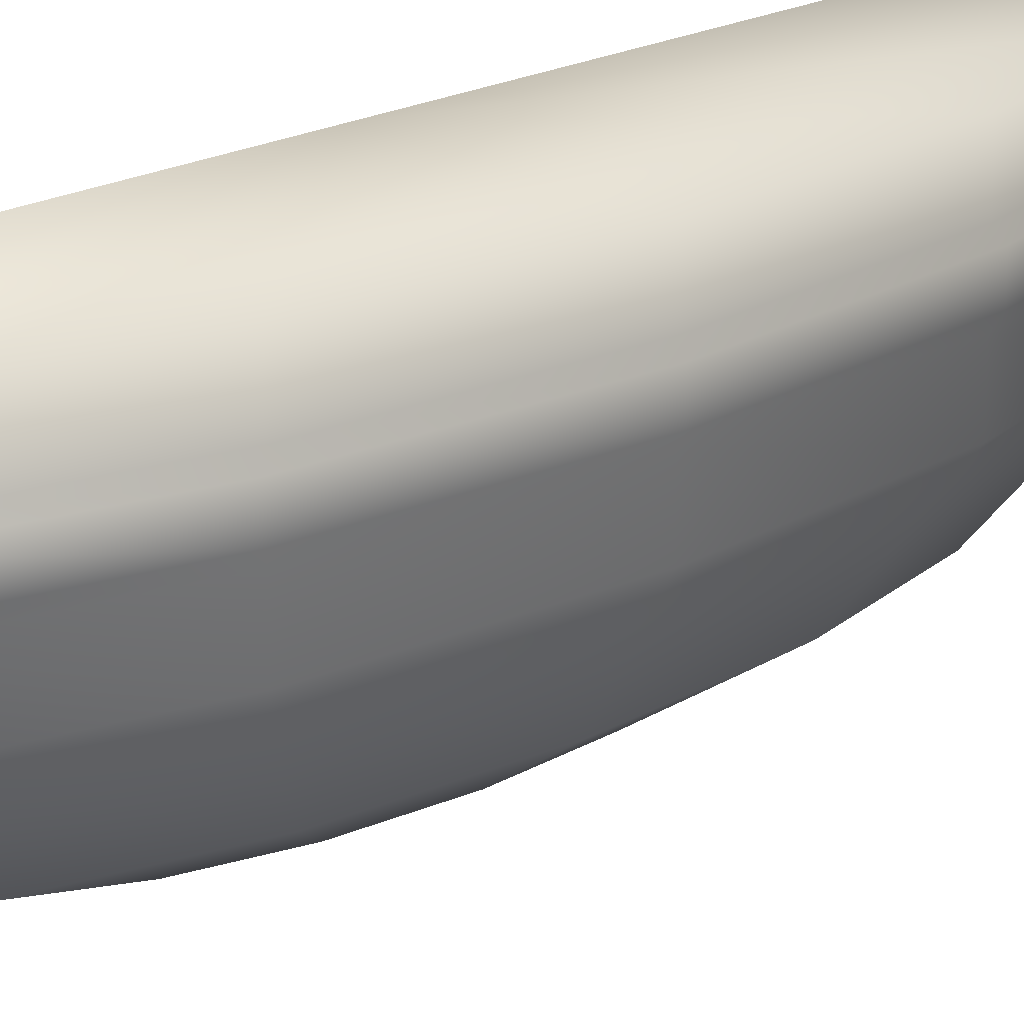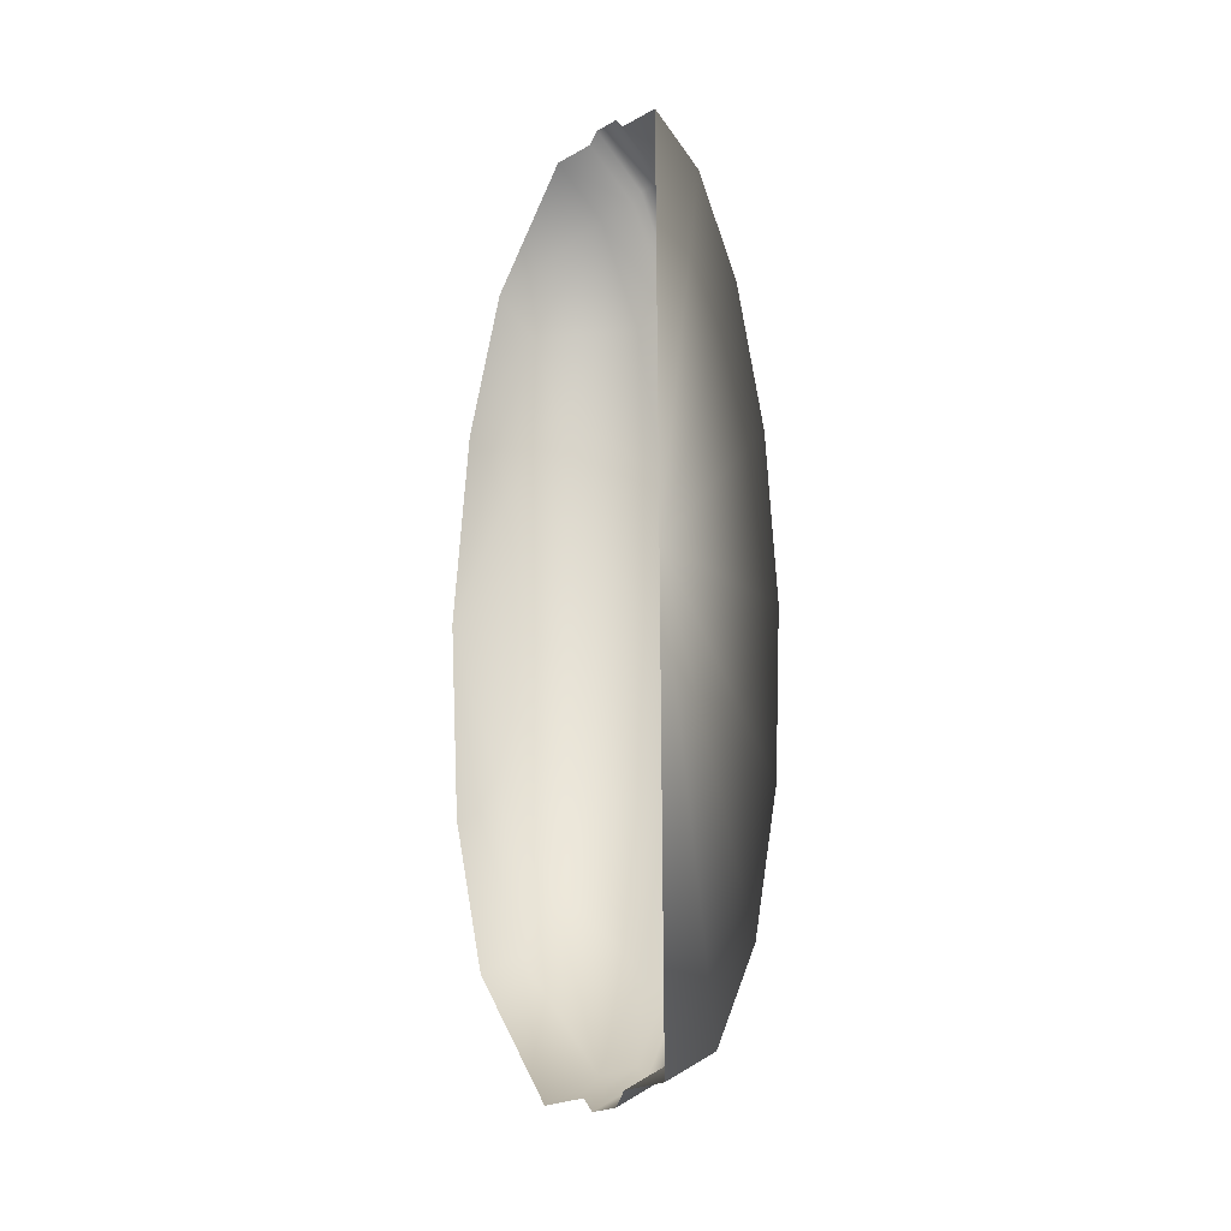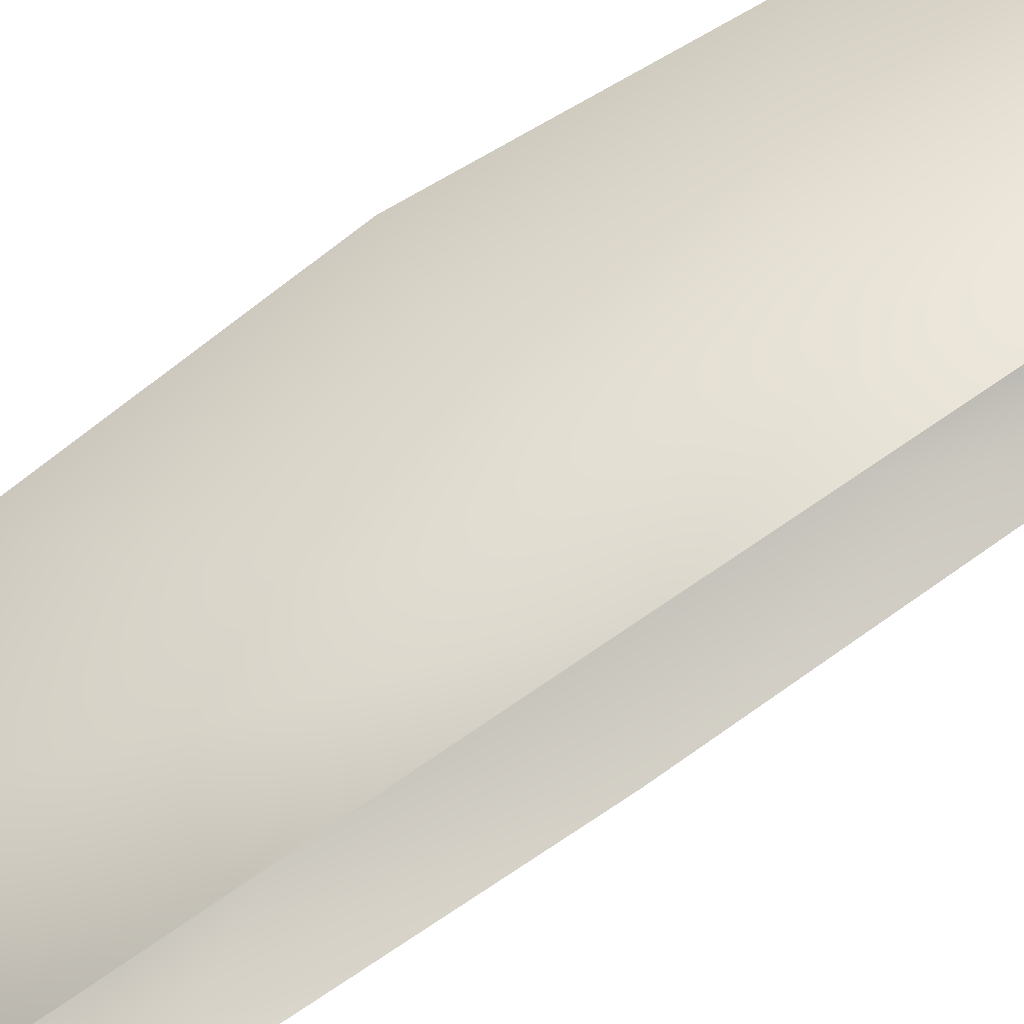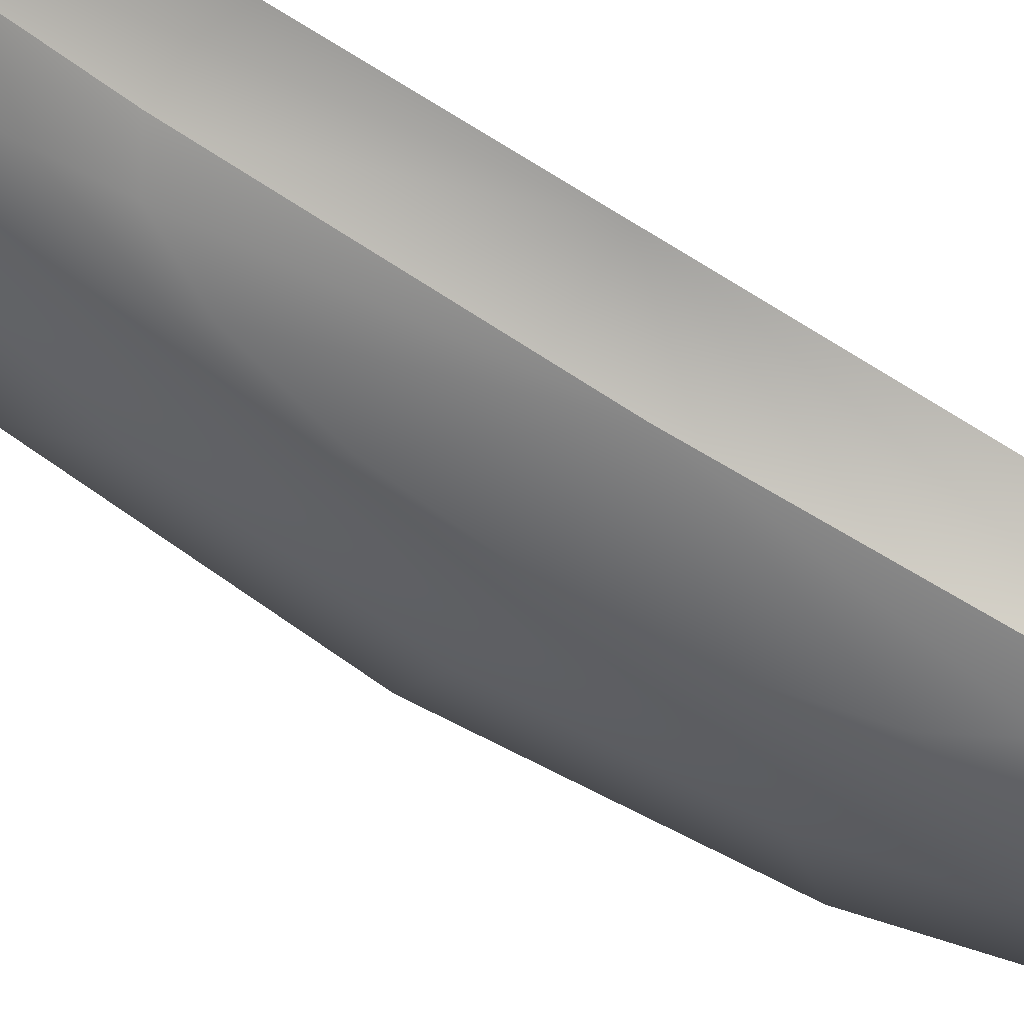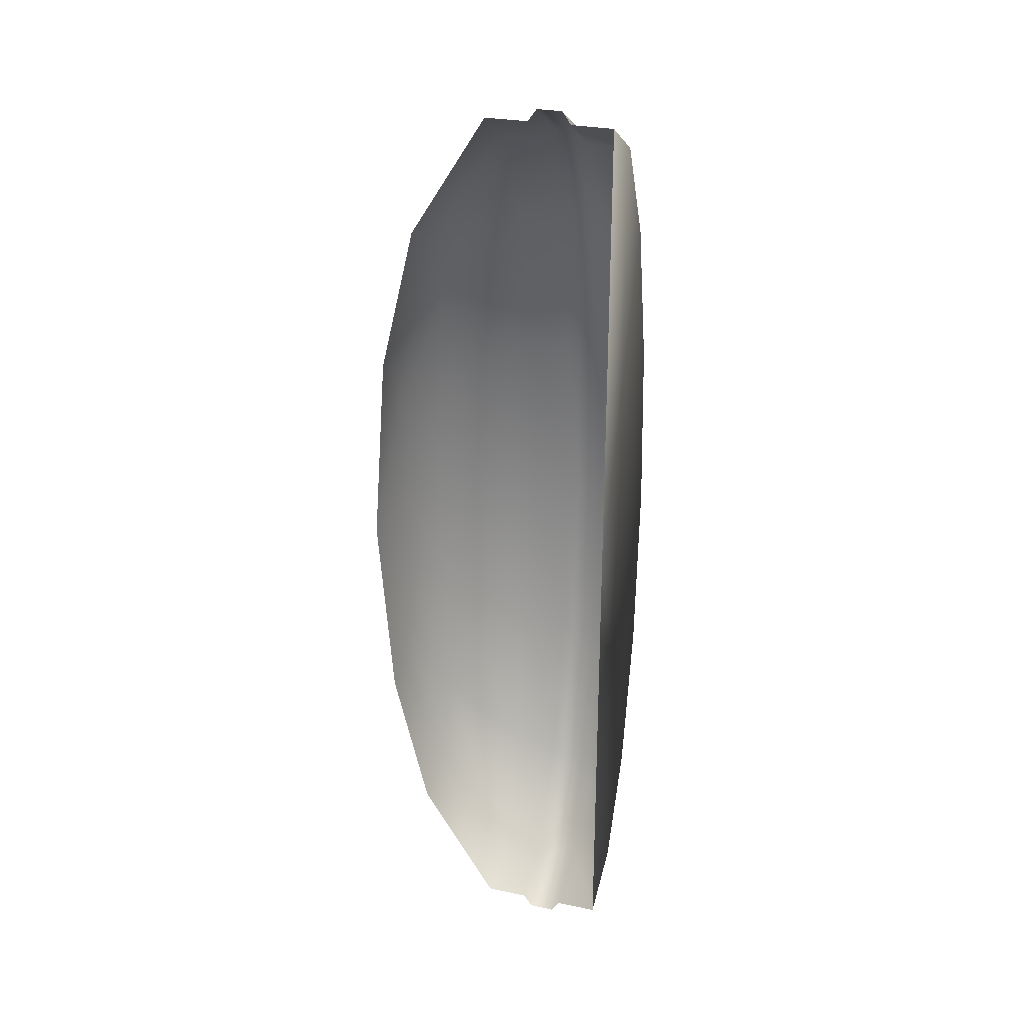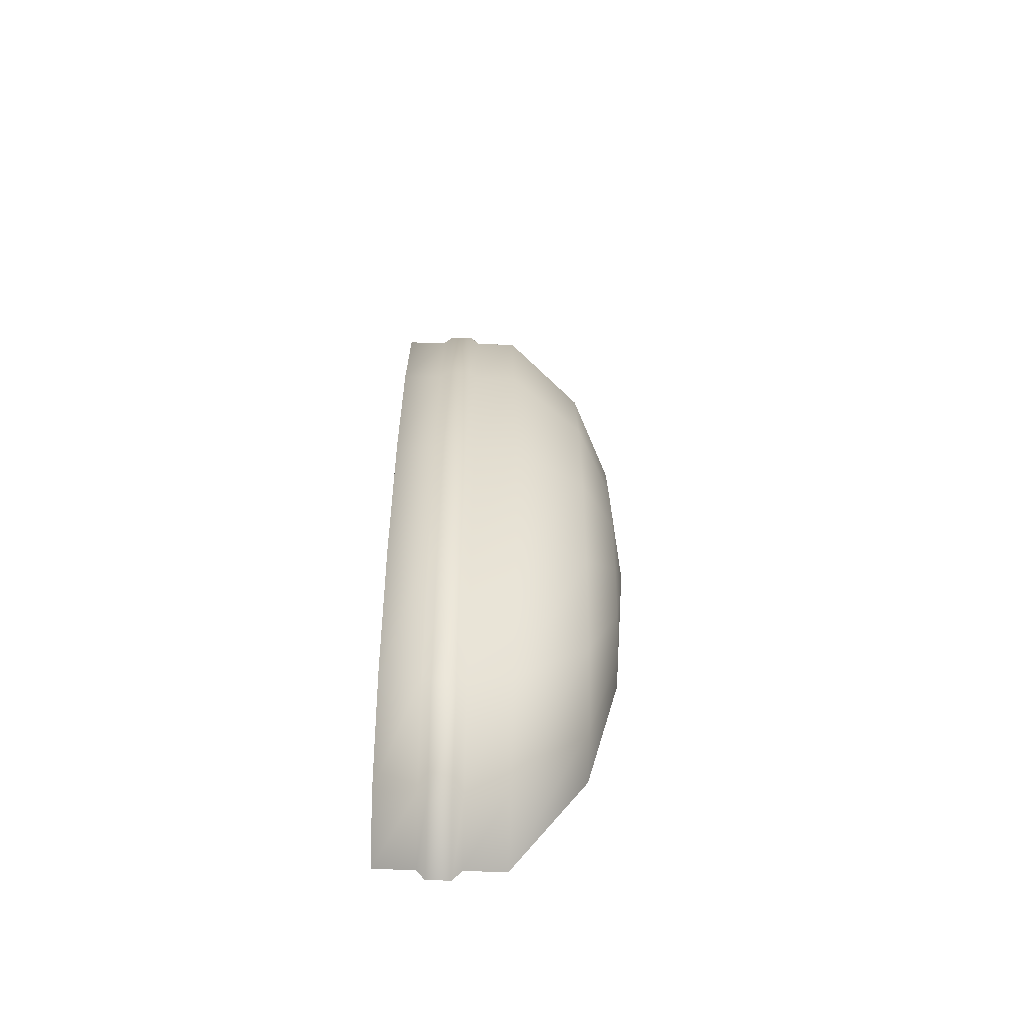
<metadata>
{"format":"obj","ext":"obj","renderer":"f3d","projection":"perspective","resolution":1024,"background":"white","views":[{"elev":19.9,"azim":-134.1,"up":"+Y"},{"elev":-25.0,"azim":131.7,"up":"+Z"},{"elev":73.4,"azim":55.5,"up":"+Y"},{"elev":-71.8,"azim":58.3,"up":"+Y"},{"elev":27.7,"azim":107.9,"up":"+Z"},{"elev":-56.1,"azim":-91.7,"up":"+Z"}]}
</metadata>
<code>
o Plane.002
v -0.375 -0.2523 0.4325
v -0.375 -0.1736 0.7567
v -0.375 0.1113 1.053
v -0.375 0.1662 1.053
v -0.375 0.1854 1.026
v -0.375 0.2771 1.025
v -0.375 -0.002729 1.026
v -0.375 0.09124 1.026
v -0.4348 -0.2523 0.3996
v -0.4796 -0.1736 0.6991
v -0.5206 0.1113 0.9729
v -0.5206 0.1662 0.9729
v -0.5168 0.1854 0.9479
v -0.5167 0.2771 0.9474
v -0.5168 -0.002729 0.9479
v -0.5168 0.09124 0.9479
v -0.4855 -0.2523 0.3058
v -0.5683 -0.1736 0.5351
v -0.644 0.1113 0.7446
v -0.644 0.1662 0.7446
v -0.637 0.1854 0.7255
v -0.6369 0.2771 0.7251
v -0.637 -0.002729 0.7255
v -0.637 0.09124 0.7255
v -0.5193 -0.2523 0.1655
v -0.6275 -0.1736 0.2896
v -0.7264 0.1113 0.403
v -0.7264 0.1662 0.403
v -0.7174 0.1854 0.3926
v -0.7172 0.2771 0.3924
v -0.7174 -0.002729 0.3926
v -0.7174 0.09124 0.3926
v -0.5312 -0.2523 -0
v -0.6483 -0.1736 -0
v -0.7554 0.1113 -0
v -0.7554 0.1662 -0
v -0.7456 0.1854 -0
v -0.7454 0.2771 -0
v -0.7456 -0.002729 -0
v -0.7456 0.09124 -0
v -0.5193 -0.2523 -0.1655
v -0.6275 -0.1736 -0.2896
v -0.7264 0.1113 -0.403
v -0.7264 0.1662 -0.403
v -0.7174 0.1854 -0.3926
v -0.7172 0.2771 -0.3924
v -0.7174 -0.002729 -0.3926
v -0.7174 0.09124 -0.3926
v -0.4855 -0.2523 -0.3058
v -0.5683 -0.1736 -0.5351
v -0.644 0.1113 -0.7446
v -0.644 0.1662 -0.7446
v -0.637 0.1854 -0.7255
v -0.6369 0.2771 -0.7251
v -0.637 -0.002729 -0.7255
v -0.637 0.09124 -0.7255
v -0.4348 -0.2523 -0.3996
v -0.4796 -0.1736 -0.6991
v -0.5206 0.1113 -0.9729
v -0.5206 0.1662 -0.9729
v -0.5168 0.1854 -0.9479
v -0.5167 0.2771 -0.9474
v -0.5168 -0.002729 -0.9479
v -0.5168 0.09124 -0.9479
v -0.375 0.2771 1e-06
v -0.375 -0.2523 -0.4325
v -0.375 -0.1736 -0.7567
v -0.375 -0.2849 1e-06
v -0.375 0.1113 -1.053
v -0.375 0.1662 -1.053
v -0.375 0.1854 -1.026
v -0.375 0.2771 -1.025
v -0.375 -0.002729 -1.026
v -0.375 0.09124 -1.026
f 7 8 16 15
f 3 4 12 11
f 8 3 11 16
f 4 5 13 12
f 68 1 9
f 6 65 14
f 5 6 14 13
f 1 2 10 9
f 2 7 15 10
f 12 13 21 20
f 68 9 17
f 14 65 22
f 13 14 22 21
f 9 10 18 17
f 10 15 23 18
f 15 16 24 23
f 11 12 20 19
f 16 11 19 24
f 17 18 26 25
f 18 23 31 26
f 23 24 32 31
f 19 20 28 27
f 24 19 27 32
f 20 21 29 28
f 68 17 25
f 22 65 30
f 21 22 30 29
f 32 27 35 40
f 28 29 37 36
f 68 25 33
f 30 65 38
f 29 30 38 37
f 25 26 34 33
f 26 31 39 34
f 31 32 40 39
f 27 28 36 35
f 38 65 46
f 37 38 46 45
f 33 34 42 41
f 34 39 47 42
f 39 40 48 47
f 35 36 44 43
f 40 35 43 48
f 36 37 45 44
f 68 33 41
f 47 48 56 55
f 43 44 52 51
f 48 43 51 56
f 44 45 53 52
f 68 41 49
f 46 65 54
f 45 46 54 53
f 41 42 50 49
f 42 47 55 50
f 52 53 61 60
f 68 49 57
f 54 65 62
f 53 54 62 61
f 49 50 58 57
f 50 55 63 58
f 55 56 64 63
f 51 52 60 59
f 56 51 59 64
f 57 58 67 66
f 58 63 73 67
f 63 64 74 73
f 59 60 70 69
f 64 59 69 74
f 60 61 71 70
f 68 57 66
f 62 65 72
f 61 62 72 71

</code>
